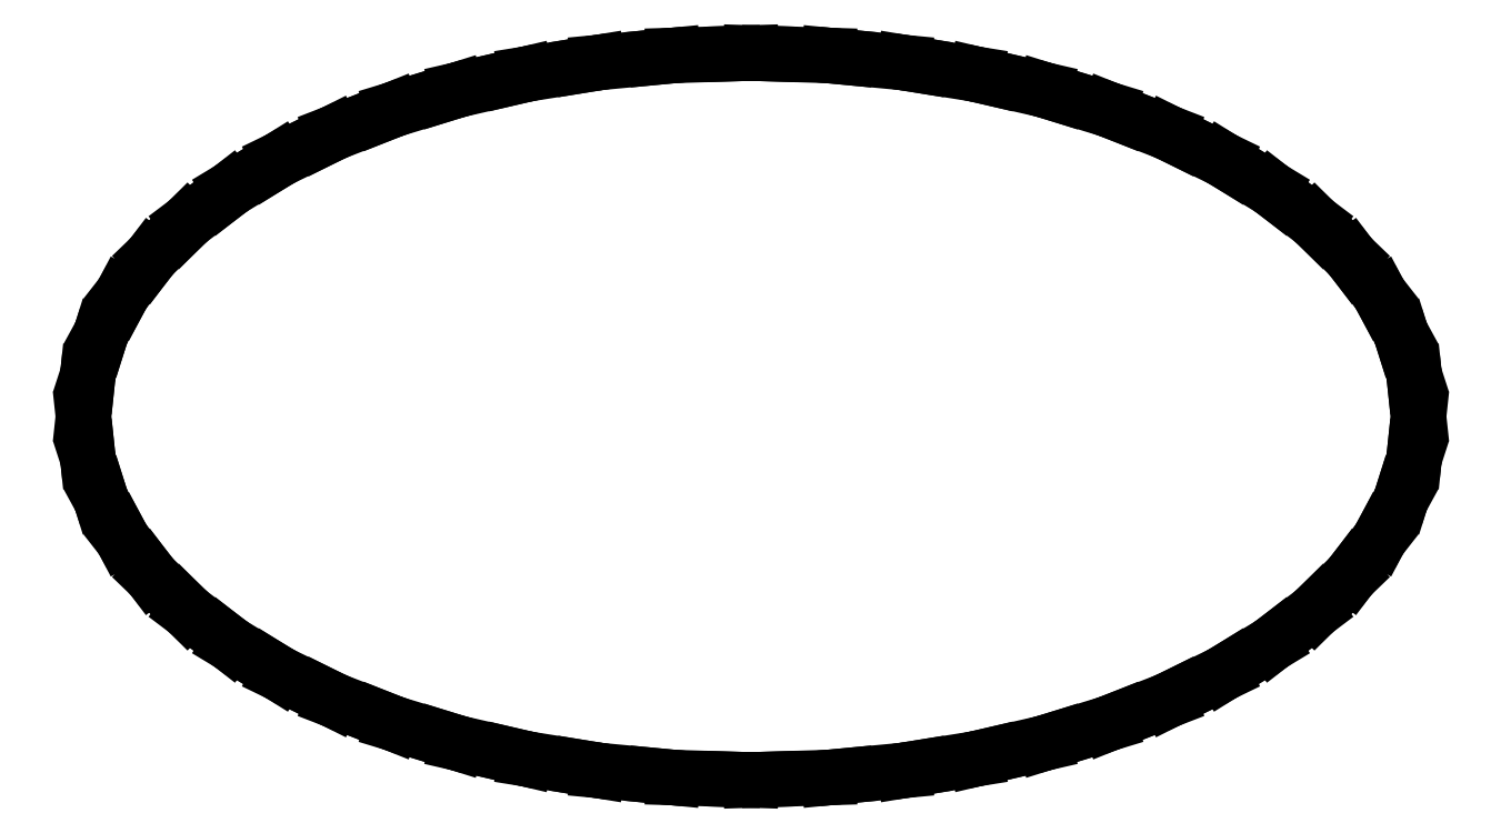
<metadata>
{"format":"dxf","ext":"dxf","renderer":"ezdxf+matplotlib","layout":"modelspace","background":"white","min_lineweight":24,"dpi":150}
</metadata>
<code>
0
SECTION
2
ENTITIES
0
LINE
8
0
10
2.22e-16
20
-1.083
30
0
11
0.05417
21
-1.082
31
0
0
LINE
8
0
10
0.05417
20
-1.082
30
0
11
0.2318
21
-1.076
31
0
0
LINE
8
0
10
0.2318
20
-1.076
30
0
11
0.2842
21
-1.071
31
0
0
LINE
8
0
10
0.2842
20
-1.071
30
0
11
0.4558
21
-1.055
31
0
0
LINE
8
0
10
0.4558
20
-1.055
30
0
11
0.506
21
-1.046
31
0
0
LINE
8
0
10
0.506
20
-1.046
30
0
11
0.6705
21
-1.02
31
0
0
LINE
8
0
10
0.6705
20
-1.02
30
0
11
0.7181
21
-1.009
31
0
0
LINE
8
0
10
0.7181
20
-1.009
30
0
11
0.8744
21
-0.9732
31
0
0
LINE
8
0
10
0.8744
20
-0.9732
30
0
11
0.9191
21
-0.9591
31
0
0
LINE
8
0
10
0.9191
20
-0.9591
30
0
11
1.066
21
-0.9146
31
0
0
LINE
8
0
10
1.066
20
-0.9146
30
0
11
1.107
21
-0.898
31
0
0
LINE
8
0
10
1.107
20
-0.898
30
0
11
1.244
21
-0.8452
31
0
0
LINE
8
0
10
1.244
20
-0.8452
30
0
11
1.282
21
-0.8262
31
0
0
LINE
8
0
10
1.282
20
-0.8262
30
0
11
1.406
21
-0.7659
31
0
0
LINE
8
0
10
1.406
20
-0.7659
30
0
11
1.44
21
-0.7447
31
0
0
LINE
8
0
10
1.44
20
-0.7447
30
0
11
1.552
21
-0.6774
31
0
0
LINE
8
0
10
1.552
20
-0.6774
30
0
11
1.582
21
-0.6542
31
0
0
LINE
8
0
10
1.582
20
-0.6542
30
0
11
1.679
21
-0.5806
31
0
0
LINE
8
0
10
1.679
20
-0.5806
30
0
11
1.704
21
-0.5556
31
0
0
LINE
8
0
10
1.704
20
-0.5556
30
0
11
1.787
21
-0.4763
31
0
0
LINE
8
0
10
1.787
20
-0.4763
30
0
11
1.807
21
-0.4496
31
0
0
LINE
8
0
10
1.807
20
-0.4496
30
0
11
1.873
21
-0.3652
31
0
0
LINE
8
0
10
1.873
20
-0.3652
30
0
11
1.888
21
-0.3372
31
0
0
LINE
8
0
10
1.888
20
-0.3372
30
0
11
1.936
21
-0.2483
31
0
0
LINE
8
0
10
1.936
20
-0.2483
30
0
11
1.946
21
-0.219
31
0
0
LINE
8
0
10
1.946
20
-0.219
30
0
11
1.976
21
-0.1263
31
0
0
LINE
8
0
10
1.976
20
-0.1263
30
0
11
1.979
21
-0.096
31
0
0
LINE
8
0
10
1.979
20
-0.096
30
0
11
1.989
21
-1.1e-10
31
0
0
LINE
8
0
10
1.989
20
-1.1e-10
30
0
11
1.979
21
0.096
31
0
0
LINE
8
0
10
1.979
20
0.096
30
0
11
1.976
21
0.1263
31
0
0
LINE
8
0
10
1.976
20
0.1263
30
0
11
1.946
21
0.219
31
0
0
LINE
8
0
10
1.946
20
0.219
30
0
11
1.936
21
0.2483
31
0
0
LINE
8
0
10
1.936
20
0.2483
30
0
11
1.888
21
0.3372
31
0
0
LINE
8
0
10
1.888
20
0.3372
30
0
11
1.873
21
0.3652
31
0
0
LINE
8
0
10
1.873
20
0.3652
30
0
11
1.807
21
0.4496
31
0
0
LINE
8
0
10
1.807
20
0.4496
30
0
11
1.787
21
0.4763
31
0
0
LINE
8
0
10
1.787
20
0.4763
30
0
11
1.704
21
0.5556
31
0
0
LINE
8
0
10
1.704
20
0.5556
30
0
11
1.679
21
0.5806
31
0
0
LINE
8
0
10
1.679
20
0.5806
30
0
11
1.582
21
0.6542
31
0
0
LINE
8
0
10
1.582
20
0.6542
30
0
11
1.552
21
0.6774
31
0
0
LINE
8
0
10
1.552
20
0.6774
30
0
11
1.44
21
0.7447
31
0
0
LINE
8
0
10
1.44
20
0.7447
30
0
11
1.406
21
0.7659
31
0
0
LINE
8
0
10
1.406
20
0.7659
30
0
11
1.282
21
0.8262
31
0
0
LINE
8
0
10
1.282
20
0.8262
30
0
11
1.244
21
0.8452
31
0
0
LINE
8
0
10
1.244
20
0.8452
30
0
11
1.107
21
0.898
31
0
0
LINE
8
0
10
1.107
20
0.898
30
0
11
1.066
21
0.9146
31
0
0
LINE
8
0
10
1.066
20
0.9146
30
0
11
0.9191
21
0.9591
31
0
0
LINE
8
0
10
0.9191
20
0.9591
30
0
11
0.8744
21
0.9732
31
0
0
LINE
8
0
10
0.8744
20
0.9732
30
0
11
0.7181
21
1.009
31
0
0
LINE
8
0
10
0.7181
20
1.009
30
0
11
0.6705
21
1.02
31
0
0
LINE
8
0
10
0.6705
20
1.02
30
0
11
0.506
21
1.046
31
0
0
LINE
8
0
10
0.506
20
1.046
30
0
11
0.4558
21
1.055
31
0
0
LINE
8
0
10
0.4558
20
1.055
30
0
11
0.2842
21
1.071
31
0
0
LINE
8
0
10
0.2842
20
1.071
30
0
11
0.2318
21
1.076
31
0
0
LINE
8
0
10
0.2318
20
1.076
30
0
11
0.05417
21
1.082
31
0
0
LINE
8
0
10
0.05417
20
1.082
30
0
11
1.11e-16
21
1.083
31
0
0
LINE
8
0
10
1.11e-16
20
1.083
30
0
11
-0.05417
21
1.082
31
0
0
LINE
8
0
10
-0.05417
20
1.082
30
0
11
-0.2318
21
1.076
31
0
0
LINE
8
0
10
-0.2318
20
1.076
30
0
11
-0.2842
21
1.071
31
0
0
LINE
8
0
10
-0.2842
20
1.071
30
0
11
-0.4558
21
1.055
31
0
0
LINE
8
0
10
-0.4558
20
1.055
30
0
11
-0.506
21
1.046
31
0
0
LINE
8
0
10
-0.506
20
1.046
30
0
11
-0.6705
21
1.02
31
0
0
LINE
8
0
10
-0.6705
20
1.02
30
0
11
-0.7181
21
1.009
31
0
0
LINE
8
0
10
-0.7181
20
1.009
30
0
11
-0.8744
21
0.9732
31
0
0
LINE
8
0
10
-0.8744
20
0.9732
30
0
11
-0.9191
21
0.9591
31
0
0
LINE
8
0
10
-0.9191
20
0.9591
30
0
11
-1.066
21
0.9146
31
0
0
LINE
8
0
10
-1.066
20
0.9146
30
0
11
-1.107
21
0.898
31
0
0
LINE
8
0
10
-1.107
20
0.898
30
0
11
-1.244
21
0.8452
31
0
0
LINE
8
0
10
-1.244
20
0.8452
30
0
11
-1.282
21
0.8262
31
0
0
LINE
8
0
10
-1.282
20
0.8262
30
0
11
-1.406
21
0.7659
31
0
0
LINE
8
0
10
-1.406
20
0.7659
30
0
11
-1.44
21
0.7447
31
0
0
LINE
8
0
10
-1.44
20
0.7447
30
0
11
-1.552
21
0.6774
31
0
0
LINE
8
0
10
-1.552
20
0.6774
30
0
11
-1.582
21
0.6542
31
0
0
LINE
8
0
10
-1.582
20
0.6542
30
0
11
-1.679
21
0.5806
31
0
0
LINE
8
0
10
-1.679
20
0.5806
30
0
11
-1.704
21
0.5556
31
0
0
LINE
8
0
10
-1.704
20
0.5556
30
0
11
-1.787
21
0.4763
31
0
0
LINE
8
0
10
-1.787
20
0.4763
30
0
11
-1.807
21
0.4496
31
0
0
LINE
8
0
10
-1.807
20
0.4496
30
0
11
-1.873
21
0.3652
31
0
0
LINE
8
0
10
-1.873
20
0.3652
30
0
11
-1.888
21
0.3372
31
0
0
LINE
8
0
10
-1.888
20
0.3372
30
0
11
-1.936
21
0.2483
31
0
0
LINE
8
0
10
-1.936
20
0.2483
30
0
11
-1.946
21
0.219
31
0
0
LINE
8
0
10
-1.946
20
0.219
30
0
11
-1.976
21
0.1263
31
0
0
LINE
8
0
10
-1.976
20
0.1263
30
0
11
-1.979
21
0.096
31
0
0
LINE
8
0
10
-1.979
20
0.096
30
0
11
-1.989
21
-1.1e-10
31
0
0
LINE
8
0
10
-1.989
20
-1.1e-10
30
0
11
-1.979
21
-0.096
31
0
0
LINE
8
0
10
-1.979
20
-0.096
30
0
11
-1.976
21
-0.1263
31
0
0
LINE
8
0
10
-1.976
20
-0.1263
30
0
11
-1.946
21
-0.219
31
0
0
LINE
8
0
10
-1.946
20
-0.219
30
0
11
-1.936
21
-0.2483
31
0
0
LINE
8
0
10
-1.936
20
-0.2483
30
0
11
-1.888
21
-0.3372
31
0
0
LINE
8
0
10
-1.888
20
-0.3372
30
0
11
-1.873
21
-0.3652
31
0
0
LINE
8
0
10
-1.873
20
-0.3652
30
0
11
-1.807
21
-0.4496
31
0
0
LINE
8
0
10
-1.807
20
-0.4496
30
0
11
-1.787
21
-0.4763
31
0
0
LINE
8
0
10
-1.787
20
-0.4763
30
0
11
-1.704
21
-0.5556
31
0
0
LINE
8
0
10
-1.704
20
-0.5556
30
0
11
-1.679
21
-0.5806
31
0
0
LINE
8
0
10
-1.679
20
-0.5806
30
0
11
-1.582
21
-0.6542
31
0
0
LINE
8
0
10
-1.582
20
-0.6542
30
0
11
-1.552
21
-0.6774
31
0
0
LINE
8
0
10
-1.552
20
-0.6774
30
0
11
-1.44
21
-0.7447
31
0
0
LINE
8
0
10
-1.44
20
-0.7447
30
0
11
-1.406
21
-0.7659
31
0
0
LINE
8
0
10
-1.406
20
-0.7659
30
0
11
-1.282
21
-0.8262
31
0
0
LINE
8
0
10
-1.282
20
-0.8262
30
0
11
-1.244
21
-0.8452
31
0
0
LINE
8
0
10
-1.244
20
-0.8452
30
0
11
-1.107
21
-0.898
31
0
0
LINE
8
0
10
-1.107
20
-0.898
30
0
11
-1.066
21
-0.9146
31
0
0
LINE
8
0
10
-1.066
20
-0.9146
30
0
11
-0.9191
21
-0.9591
31
0
0
LINE
8
0
10
-0.9191
20
-0.9591
30
0
11
-0.8744
21
-0.9732
31
0
0
LINE
8
0
10
-0.8744
20
-0.9732
30
0
11
-0.7181
21
-1.009
31
0
0
LINE
8
0
10
-0.7181
20
-1.009
30
0
11
-0.6705
21
-1.02
31
0
0
LINE
8
0
10
-0.6705
20
-1.02
30
0
11
-0.506
21
-1.046
31
0
0
LINE
8
0
10
-0.506
20
-1.046
30
0
11
-0.4558
21
-1.055
31
0
0
LINE
8
0
10
-0.4558
20
-1.055
30
0
11
-0.2842
21
-1.071
31
0
0
LINE
8
0
10
-0.2842
20
-1.071
30
0
11
-0.2318
21
-1.076
31
0
0
LINE
8
0
10
-0.2318
20
-1.076
30
0
11
-0.05417
21
-1.082
31
0
0
LINE
8
0
10
-0.05417
20
-1.082
30
0
11
2.22e-16
21
-1.083
31
0
0
ENDSEC
0
EOF

</code>
